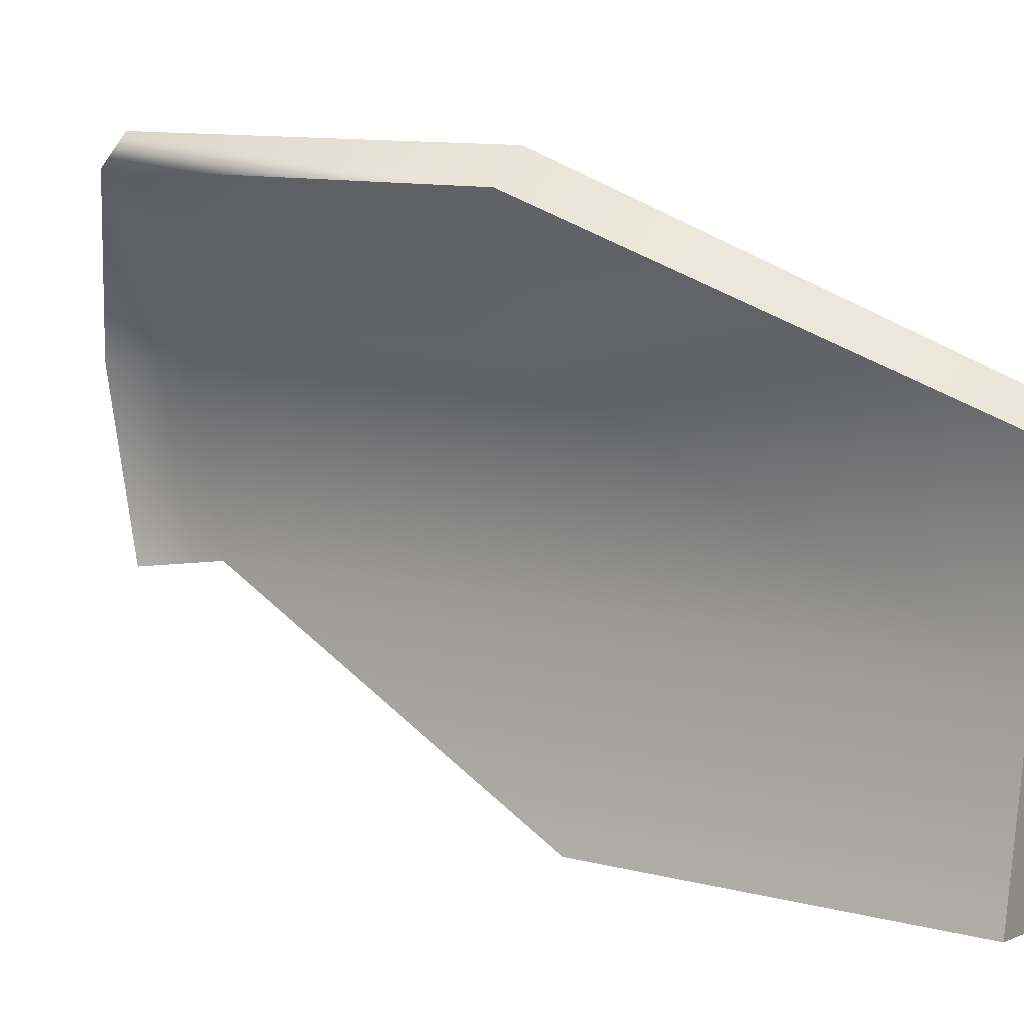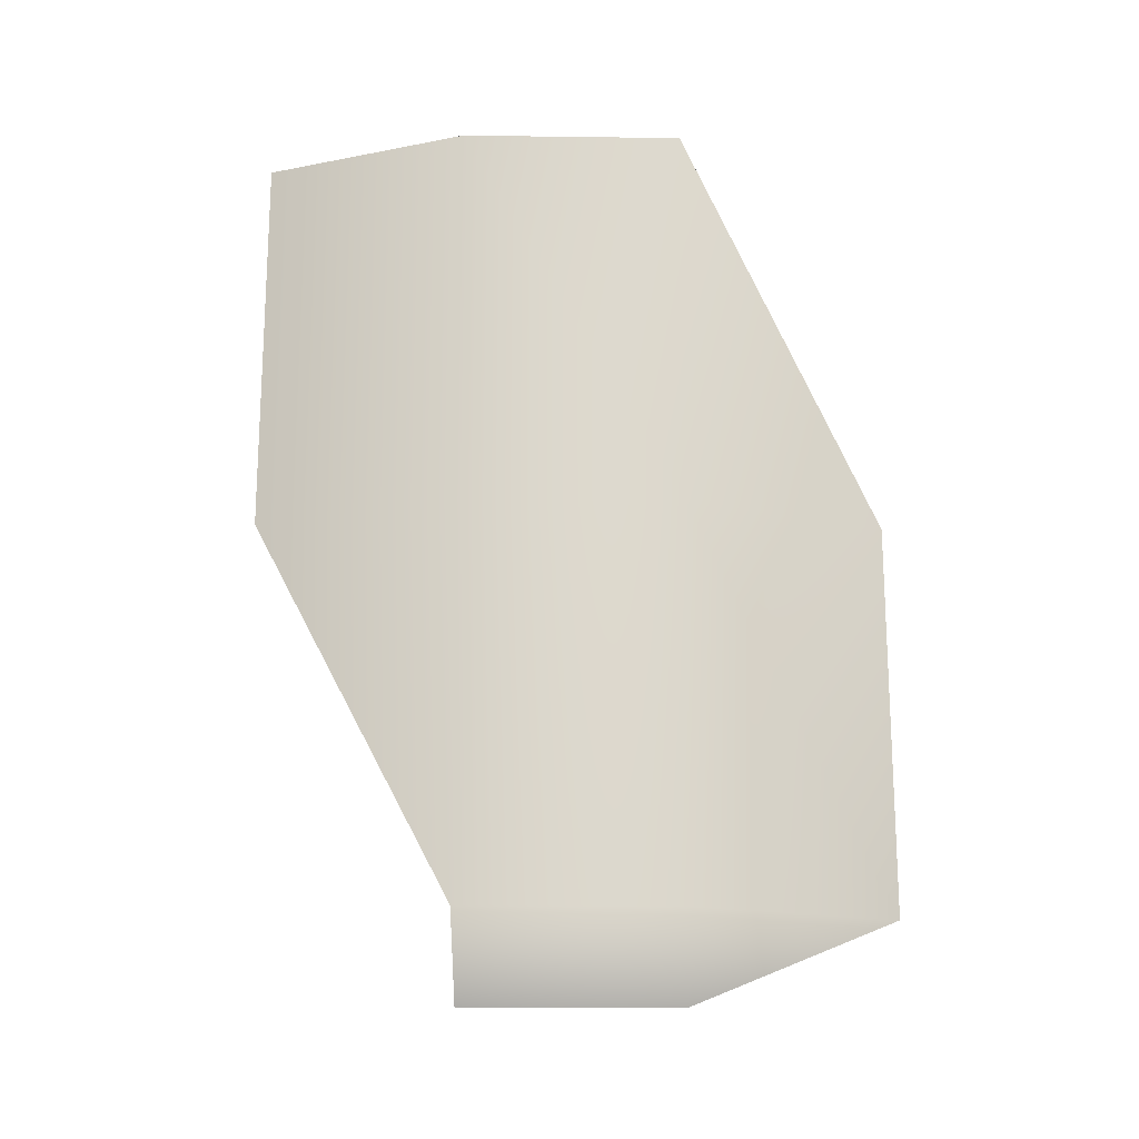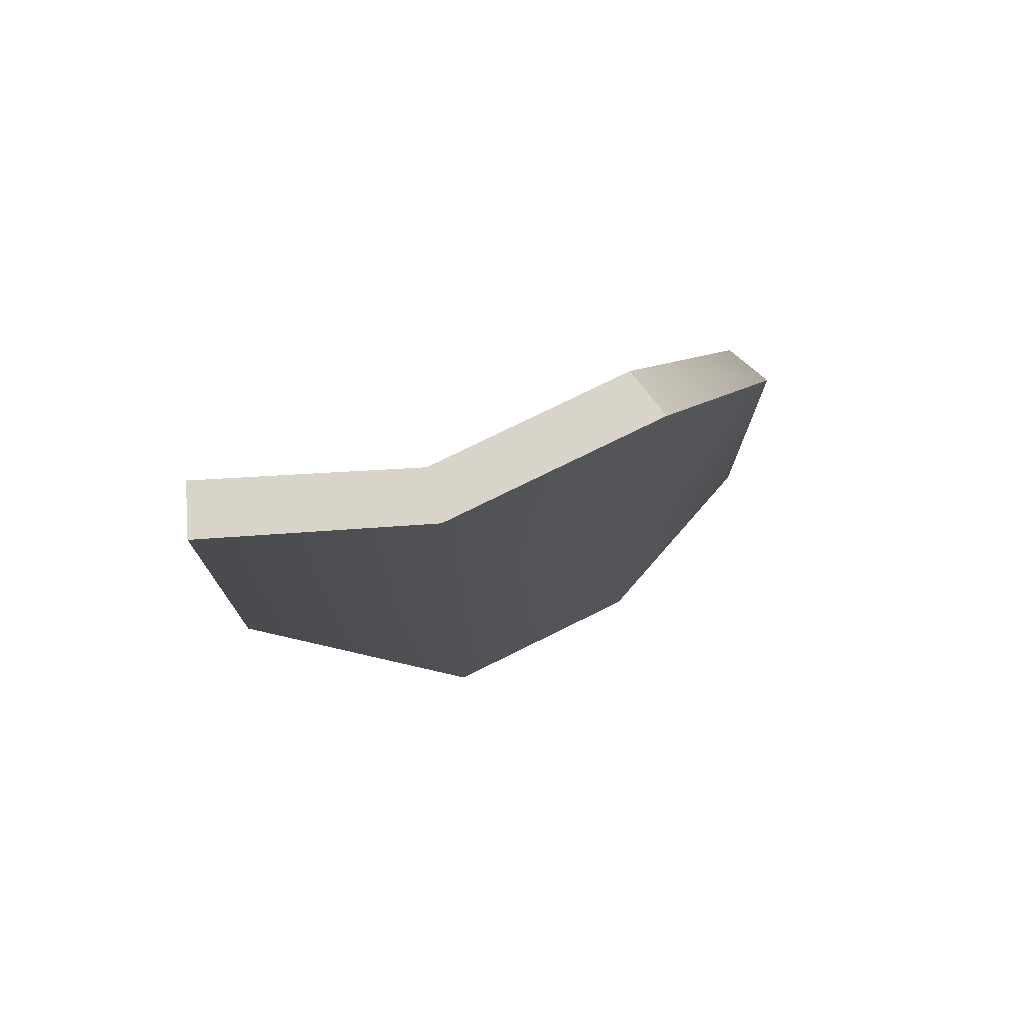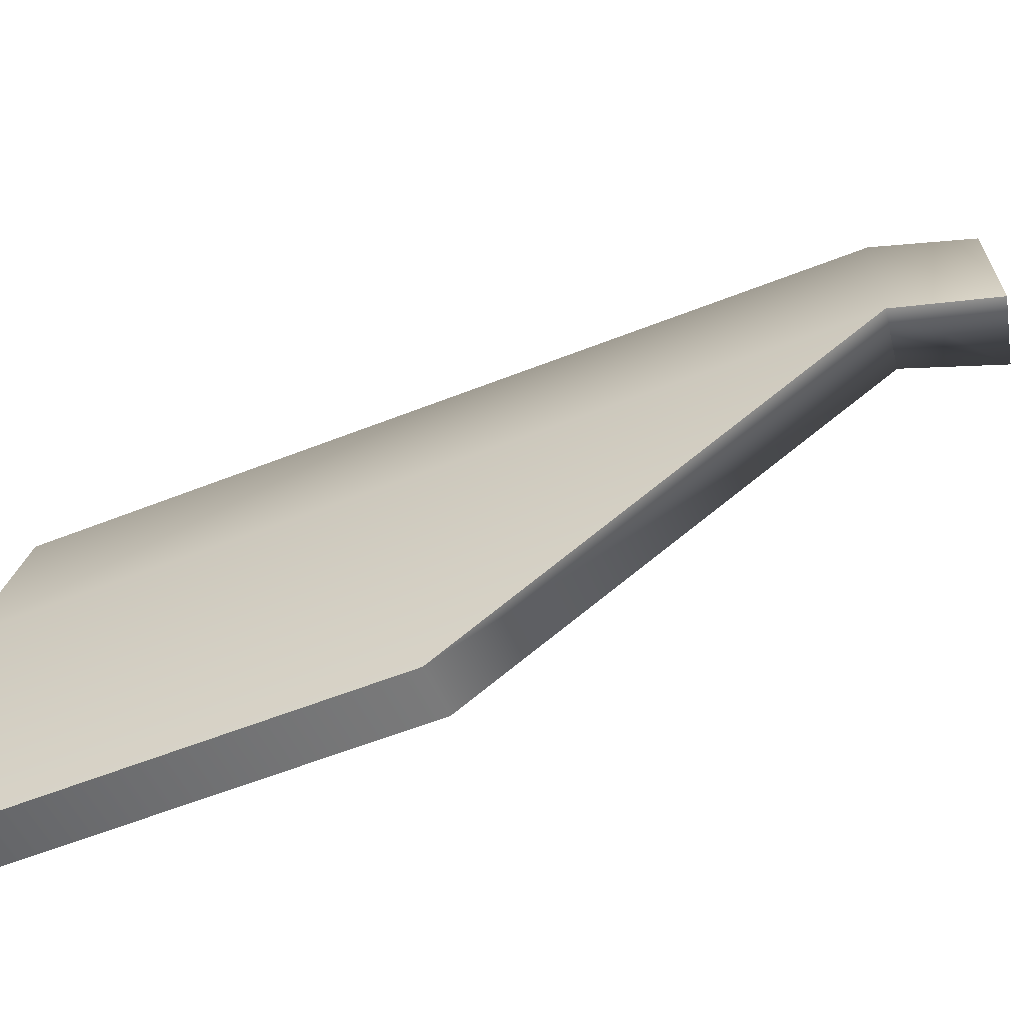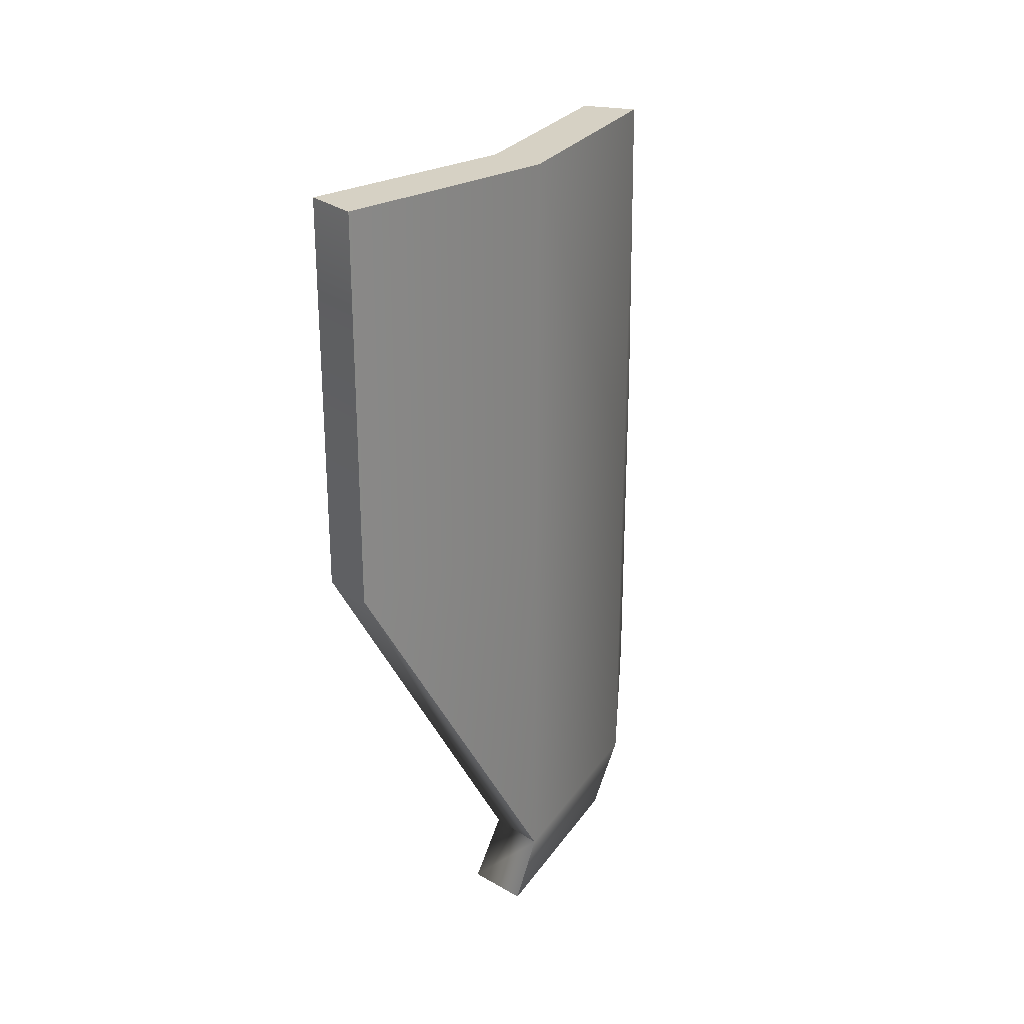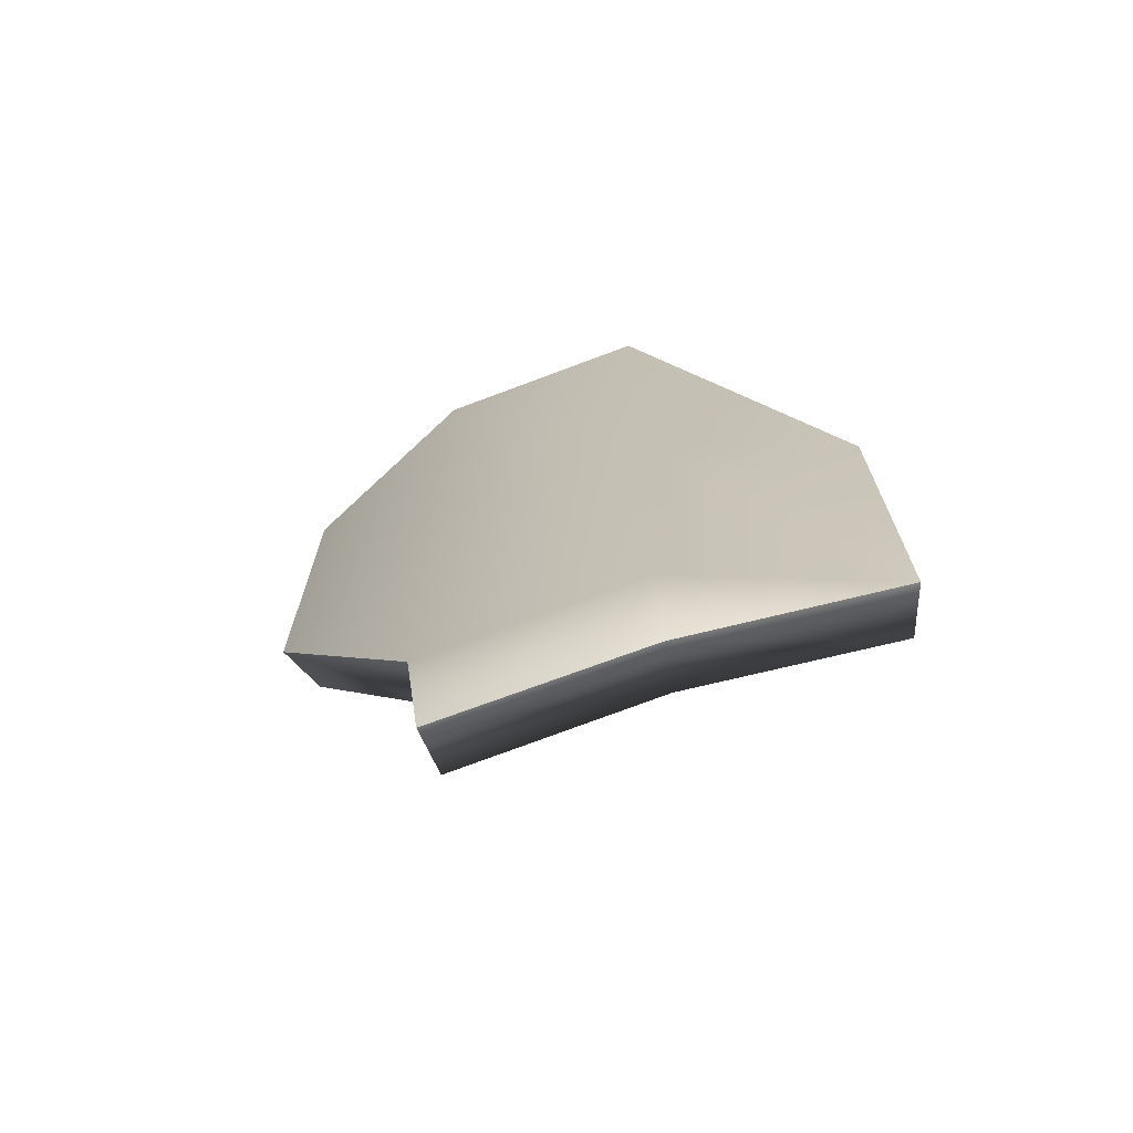
<metadata>
{"format":"obj","ext":"obj","renderer":"f3d","projection":"perspective","resolution":1024,"background":"white","views":[{"elev":11.8,"azim":120.1,"up":"+Z"},{"elev":-17.5,"azim":-80.2,"up":"+Y"},{"elev":75.2,"azim":-105.1,"up":"+Y"},{"elev":-61.4,"azim":-68.3,"up":"+Z"},{"elev":26.9,"azim":-141.6,"up":"+Y"},{"elev":-70.1,"azim":-58.0,"up":"+Y"}]}
</metadata>
<code>
g shard_14
v -0.01161 -0.08643 -0.01819
v -0.007886 -0.06884 0.02472
v -0.01642 -0.06884 -0.01819
v -0.003445 -0.08643 0.02288
v 0.01642 -0.06884 0.0611
v -0.01642 -0.06884 -0.01819
v -0.001547 -0.08368 -0.02019
v -0.01161 -0.08643 -0.01819
v -0.006176 -0.06746 -0.01815
v 0.001848 -0.06744 0.02069
v 0.005856 -0.08368 0.01903
v -0.01161 -0.08643 -0.01819
v 0.02511 -0.06746 0.0553
v -0.003445 -0.08643 0.02288
v 0.01642 -0.06884 0.0611
v -0.007886 0.08643 -0.0611
v 0.002537 0.08643 -0.05903
v 0.002537 0.008797 -0.05903
v -0.007886 0.008797 -0.0611
v -0.006176 -0.06746 -0.01815
v -0.01642 -0.06884 -0.01819
v -0.01642 0.08643 -0.01819
v 0.002537 0.08643 -0.05903
v -0.007886 0.08643 -0.0611
v -0.005999 0.08643 -0.01819
v -0.007886 0.08643 0.02472
v 0.001743 0.08643 0.02073
v 0.01642 0.008797 0.0611
v 0.001743 0.08643 0.02073
v -0.007886 0.08643 0.02472
v 0.02526 0.008797 0.0552
v 0.01642 -0.06884 0.0611
v 0.02511 -0.06746 0.0553
v -0.007886 -0.06884 0.02472
v 0.01642 -0.06884 0.0611
v -0.007886 0.008797 0.02472
v 0.01642 0.008797 0.0611
v -0.007886 0.08643 0.02472
v -0.01642 0.08643 -0.01819
v -0.01642 0.008797 -0.01819
v -0.01642 -0.06884 -0.01819
v -0.007886 0.08643 -0.0611
v -0.007886 0.008797 -0.0611
v 0.001848 -0.06744 0.02069
v 0.001932 0.008797 0.02066
v 0.02511 -0.06746 0.0553
v 0.02526 0.008797 0.0552
v 0.001743 0.08643 0.02073
v -0.005999 0.08643 -0.01819
v -0.005795 0.008797 -0.01819
v -0.006176 -0.06746 -0.01815
v 0.002537 0.08643 -0.05903
v 0.002537 0.008797 -0.05903
g shard_14_0
f 3 2 1
f 1 2 4
f 5 4 2
f 8 7 6
f 7 9 6
f 10 9 7
f 10 7 11
f 11 7 12
f 11 13 10
f 14 11 12
f 13 11 14
f 15 13 14
f 18 17 16
f 19 18 16
f 20 18 19
f 21 20 19
f 24 23 22
f 23 25 22
f 22 25 26
f 25 27 26
f 30 29 28
f 29 31 28
f 28 31 32
f 31 33 32
f 36 35 34
f 37 35 36
f 38 37 36
f 38 36 39
f 36 34 40
f 39 36 40
f 40 34 41
f 39 40 42
f 40 41 43
f 42 40 43
f 46 45 44
f 46 47 45
f 47 48 45
f 45 48 49
f 44 45 50
f 45 49 50
f 44 50 51
f 50 49 52
f 51 50 53
f 50 52 53

</code>
